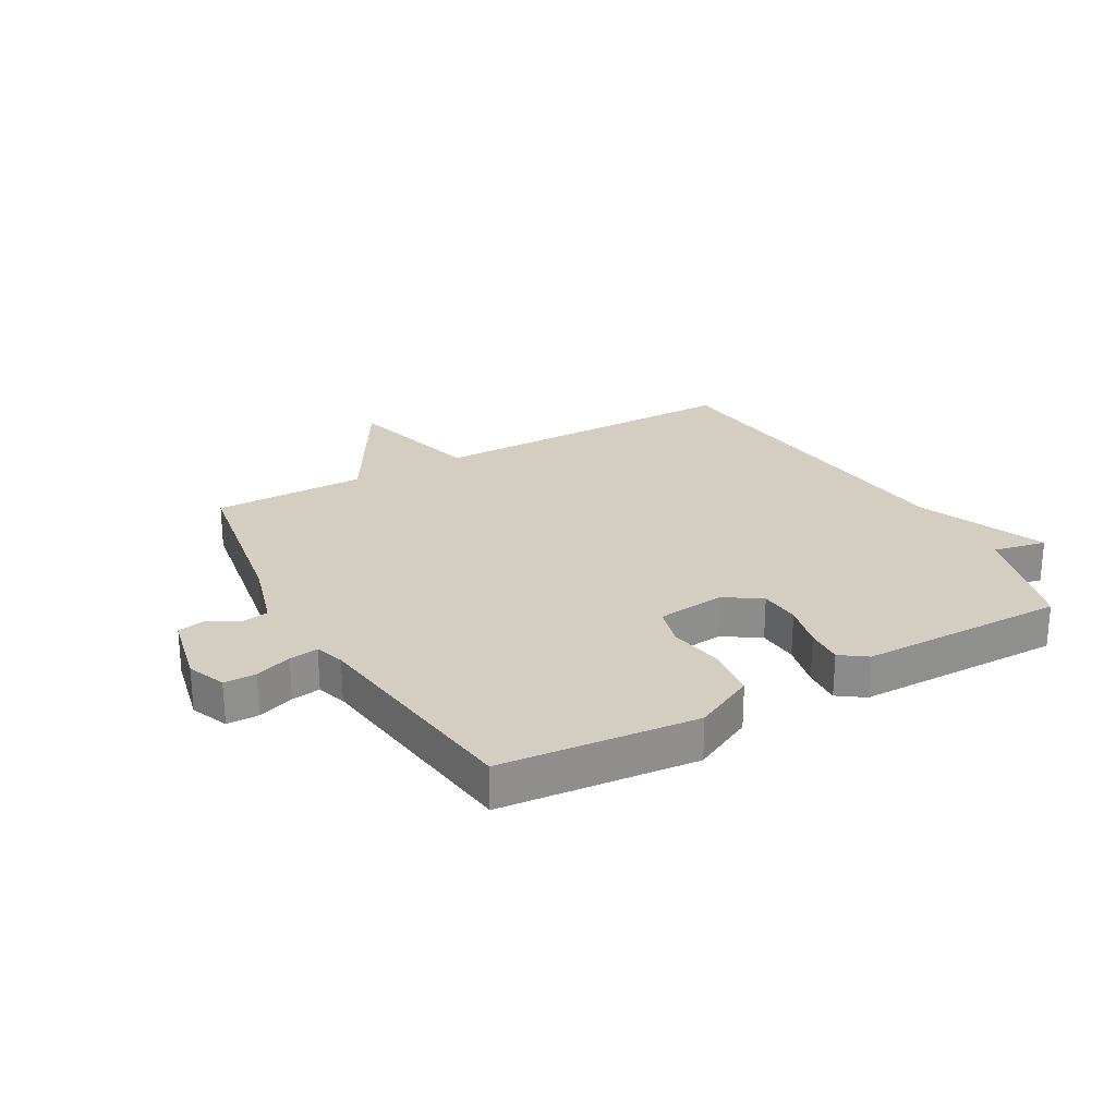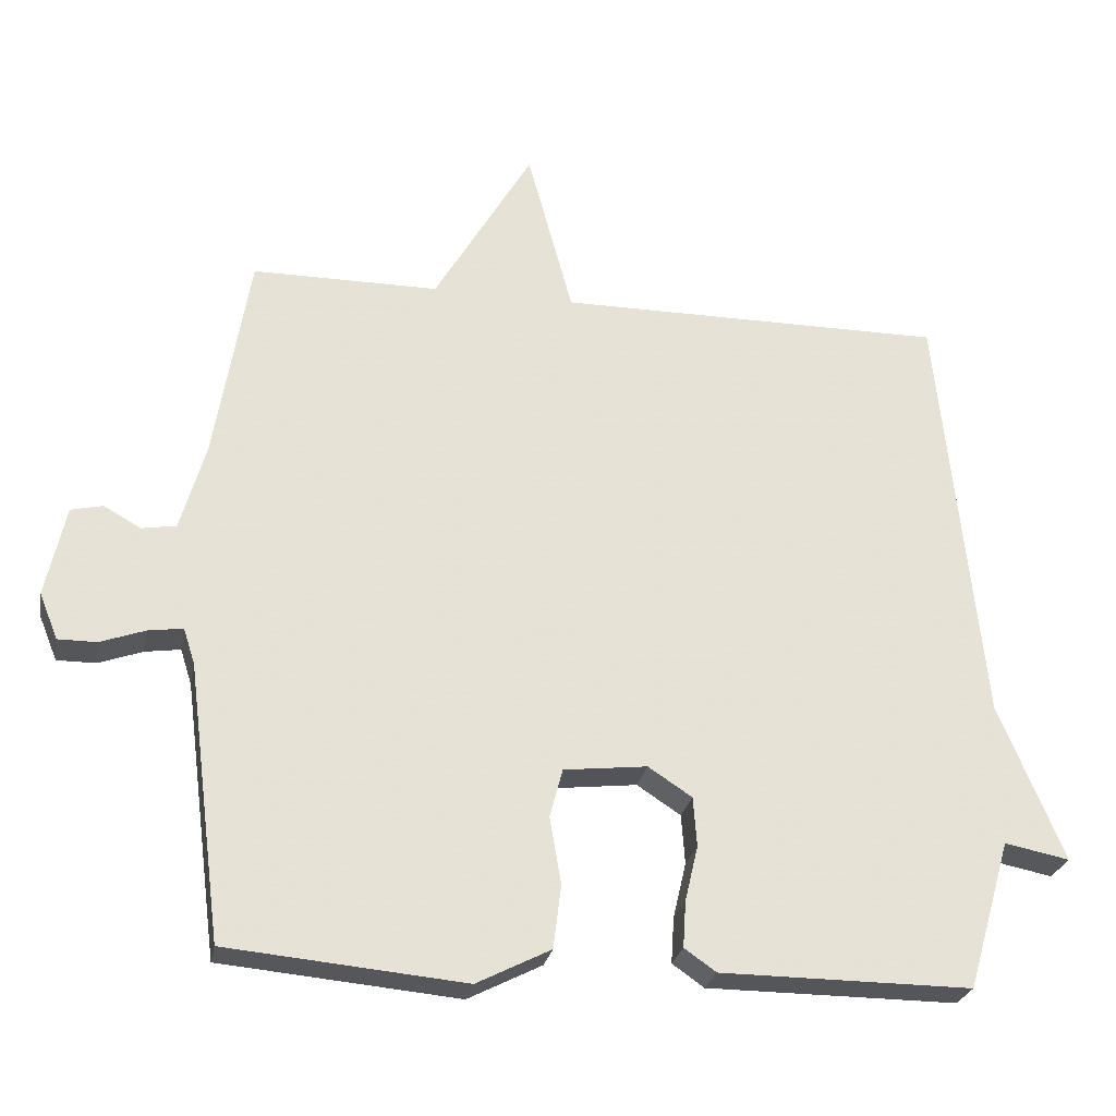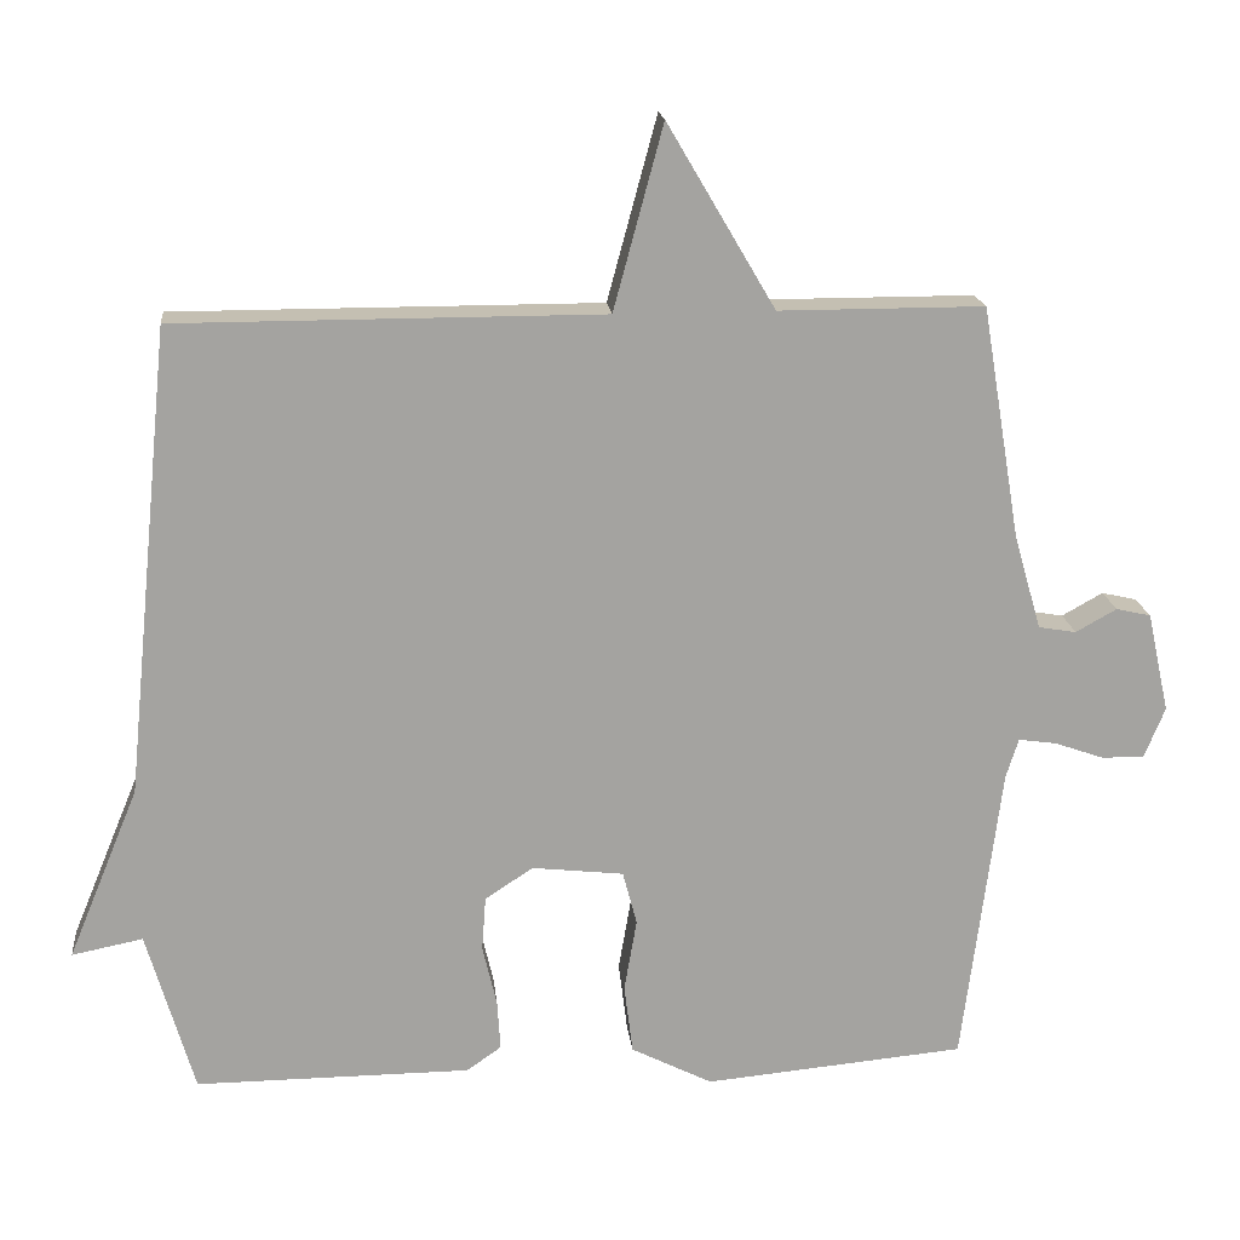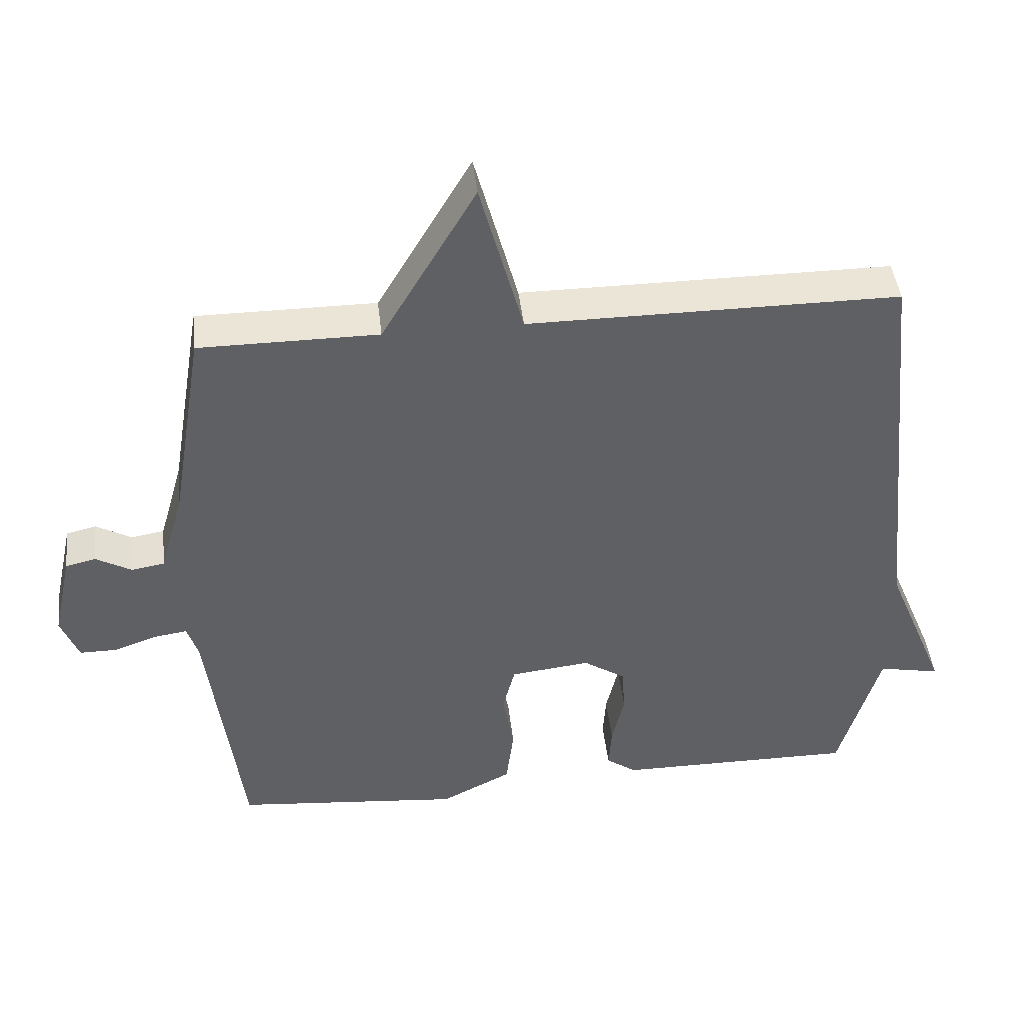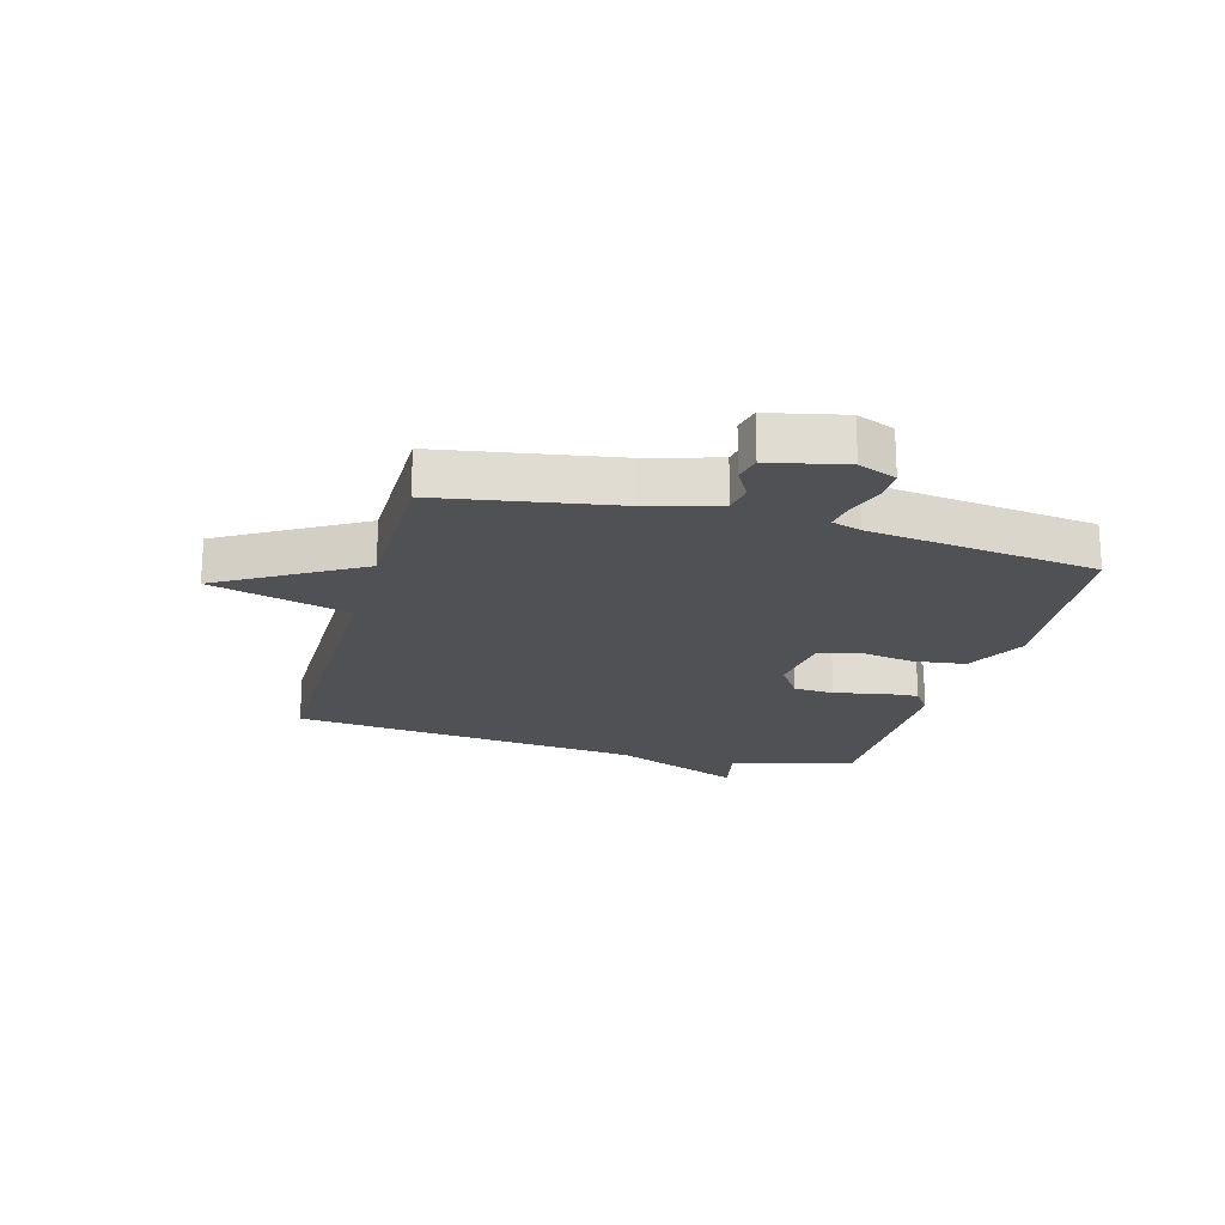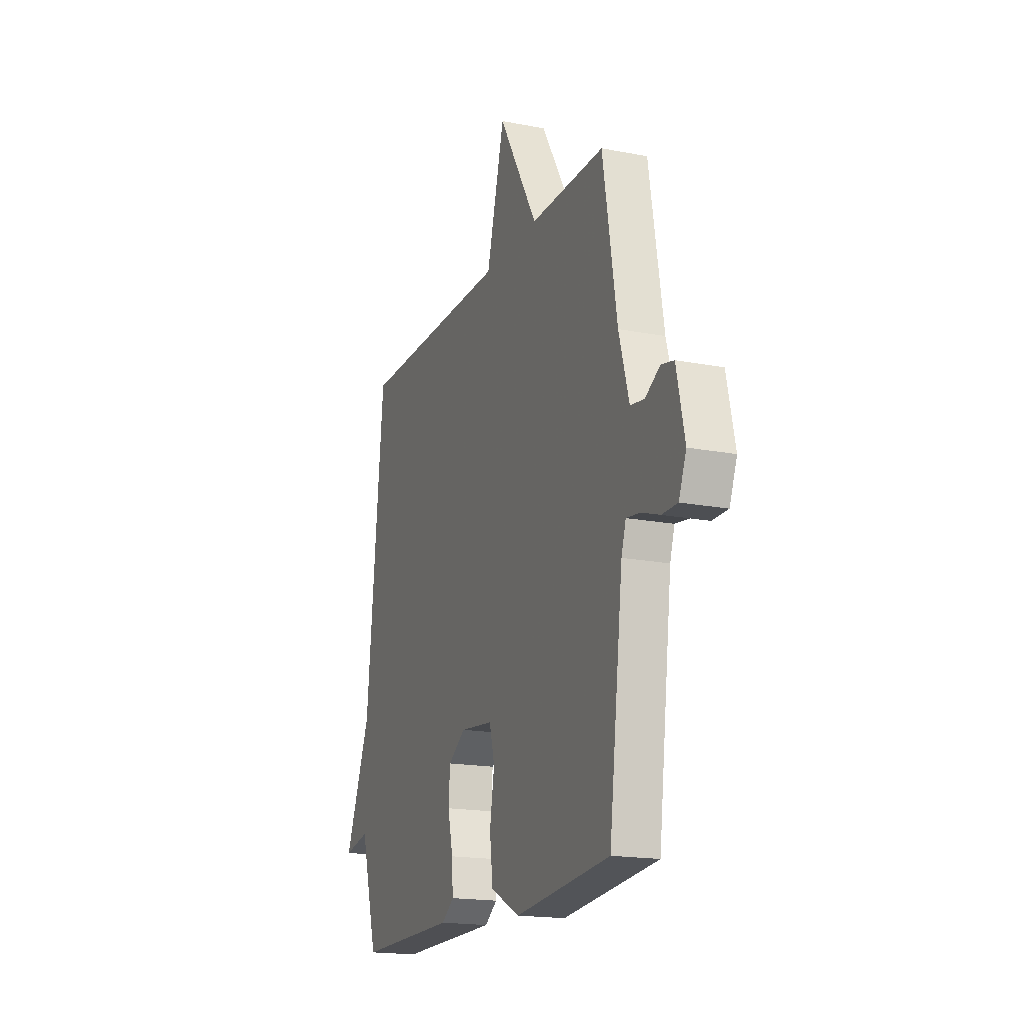
<metadata>
{"format":"obj","ext":"obj","renderer":"f3d","projection":"perspective","resolution":1024,"background":"white","views":[{"elev":25.3,"azim":150.6,"up":"+Y"},{"elev":-26.0,"azim":169.4,"up":"+Z"},{"elev":17.6,"azim":-5.9,"up":"+Z"},{"elev":44.1,"azim":173.5,"up":"+Z"},{"elev":-20.2,"azim":74.6,"up":"+Y"},{"elev":-17.9,"azim":69.2,"up":"+Z"}]}
</metadata>
<code>
v -0.5 0.07 0.5
v 0.04 0.07 0.5
v 0.103 0.07 0.733
v 0.24 0.07 0.5
v 0.5 0.07 0.5
v 0.549 0.07 0.207
v 0.584 0.07 0.085
v 0.632 0.07 0.077
v 0.684 0.07 0.106
v 0.728 0.07 0.096
v 0.756 0.07 -0.031
v 0.73 0.07 -0.095
v 0.676 0.07 -0.095
v 0.614 0.07 -0.073
v 0.565 0.07 -0.066
v 0.549 0.07 -0.116
v 0.5 0.07 -0.5
v 0.169 0.07 -0.531
v 0.066 0.07 -0.479
v 0.055 0.07 -0.391
v 0.071 0.07 -0.298
v 0.053 0.07 -0.23
v -0.063 0.07 -0.217
v -0.124 0.07 -0.257
v -0.129 0.07 -0.326
v -0.111 0.07 -0.403
v -0.107 0.07 -0.467
v -0.151 0.07 -0.498
v -0.5 0.07 -0.5
v -0.56 0.07 -0.293
v -0.65 0.07 -0.311
v -0.56 0.07 -0.093
v -0.5 0 0.5
v 0.04 0 0.5
v 0.103 0 0.733
v 0.24 0 0.5
v 0.5 0 0.5
v 0.549 0 0.207
v 0.584 0 0.085
v 0.632 0 0.077
v 0.684 0 0.106
v 0.728 0 0.096
v 0.756 0 -0.031
v 0.73 0 -0.095
v 0.676 0 -0.095
v 0.614 0 -0.073
v 0.565 0 -0.066
v 0.549 0 -0.116
v 0.5 0 -0.5
v 0.169 0 -0.531
v 0.066 0 -0.479
v 0.055 0 -0.391
v 0.071 0 -0.298
v 0.053 0 -0.23
v -0.063 0 -0.217
v -0.124 0 -0.257
v -0.129 0 -0.326
v -0.111 0 -0.403
v -0.107 0 -0.467
v -0.151 0 -0.498
v -0.5 0 -0.5
v -0.56 0 -0.293
v -0.65 0 -0.311
v -0.56 0 -0.093
f 30 31 32
f 30 32 1
f 29 30 1
f 28 29 1
f 27 28 1
f 26 27 1
f 25 26 1
f 24 25 1
f 23 24 1 2
f 2 3 4
f 23 2 4
f 22 23 4
f 4 5 6
f 22 4 6
f 21 22 6
f 20 21 6
f 19 20 6
f 18 19 6
f 17 18 6
f 16 17 6
f 15 16 6 7
f 14 15 7 8
f 12 13 14
f 11 12 14
f 10 11 14
f 9 10 14
f 8 9 14
f 64 63 62
f 33 64 62
f 33 62 61
f 33 61 60
f 33 60 59
f 33 59 58
f 33 58 57
f 33 57 56
f 34 33 56 55
f 36 35 34
f 36 34 55
f 36 55 54
f 38 37 36
f 38 36 54
f 38 54 53
f 38 53 52
f 38 52 51
f 38 51 50
f 38 50 49
f 38 49 48
f 39 38 48 47
f 40 39 47 46
f 46 45 44
f 46 44 43
f 46 43 42
f 46 42 41
f 46 41 40
f 1 33 34 2
f 2 34 35 3
f 3 35 36 4
f 4 36 37 5
f 5 37 38 6
f 6 38 39 7
f 7 39 40 8
f 8 40 41 9
f 9 41 42 10
f 10 42 43 11
f 11 43 44 12
f 12 44 45 13
f 13 45 46 14
f 14 46 47 15
f 15 47 48 16
f 16 48 49 17
f 17 49 50 18
f 18 50 51 19
f 19 51 52 20
f 20 52 53 21
f 21 53 54 22
f 22 54 55 23
f 23 55 56 24
f 24 56 57 25
f 25 57 58 26
f 26 58 59 27
f 27 59 60 28
f 28 60 61 29
f 29 61 62 30
f 30 62 63 31
f 31 63 64 32
f 32 64 33 1

</code>
